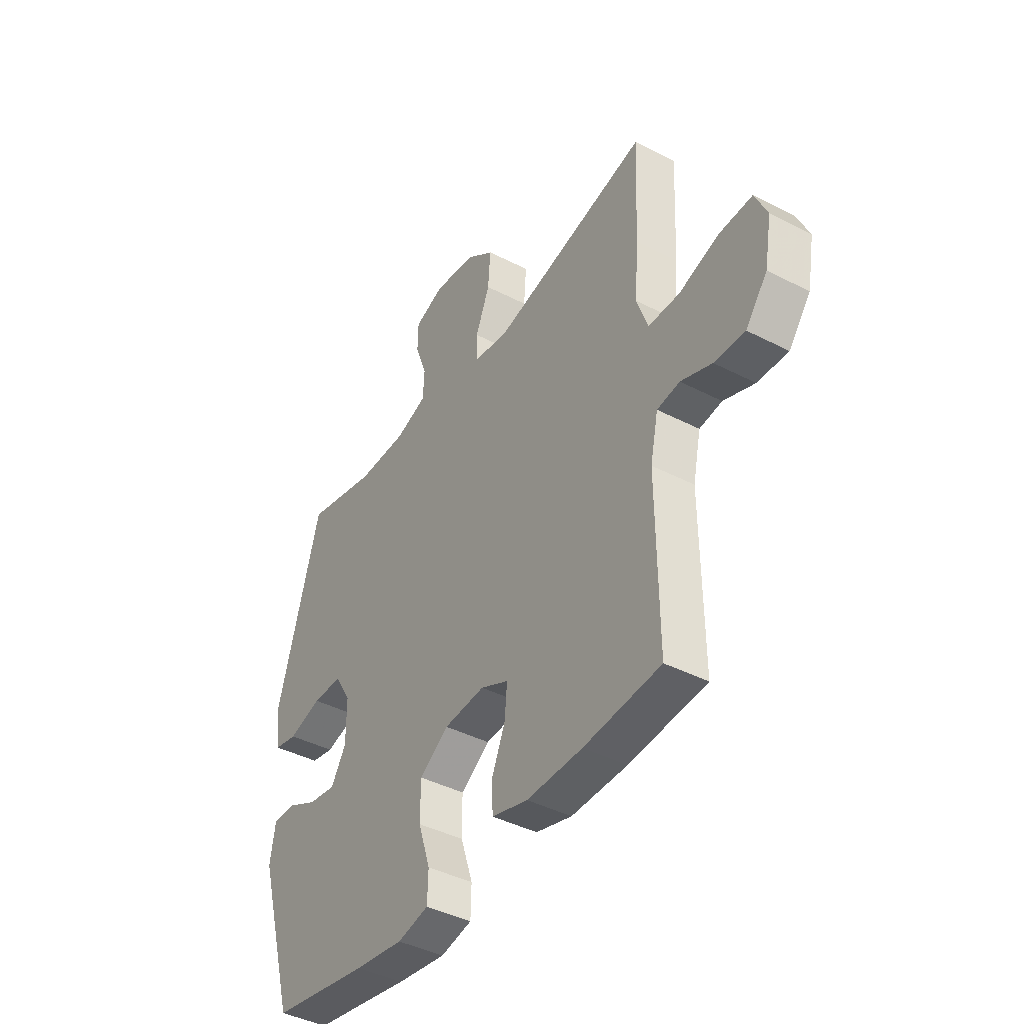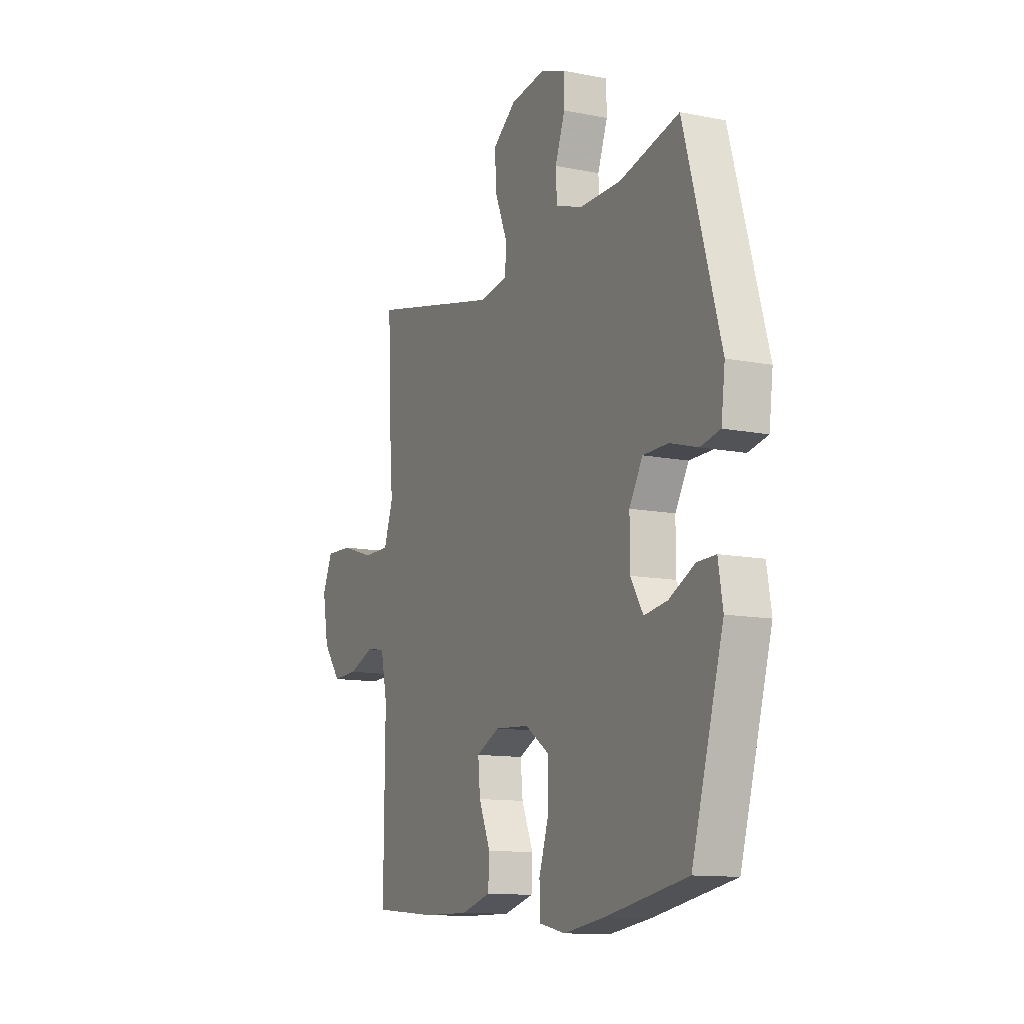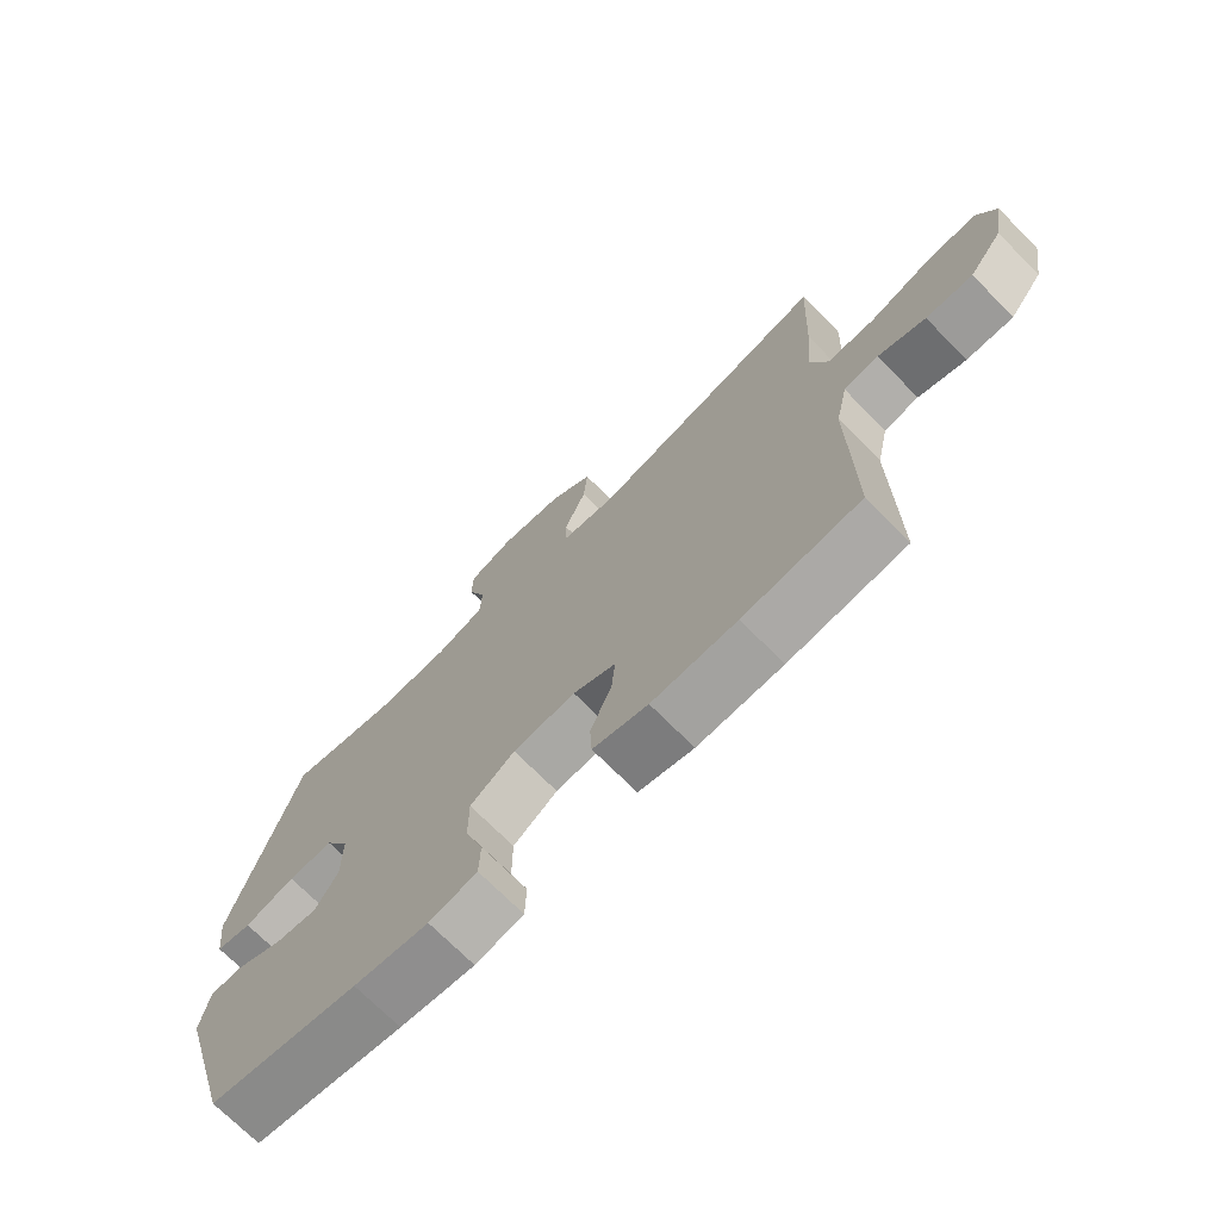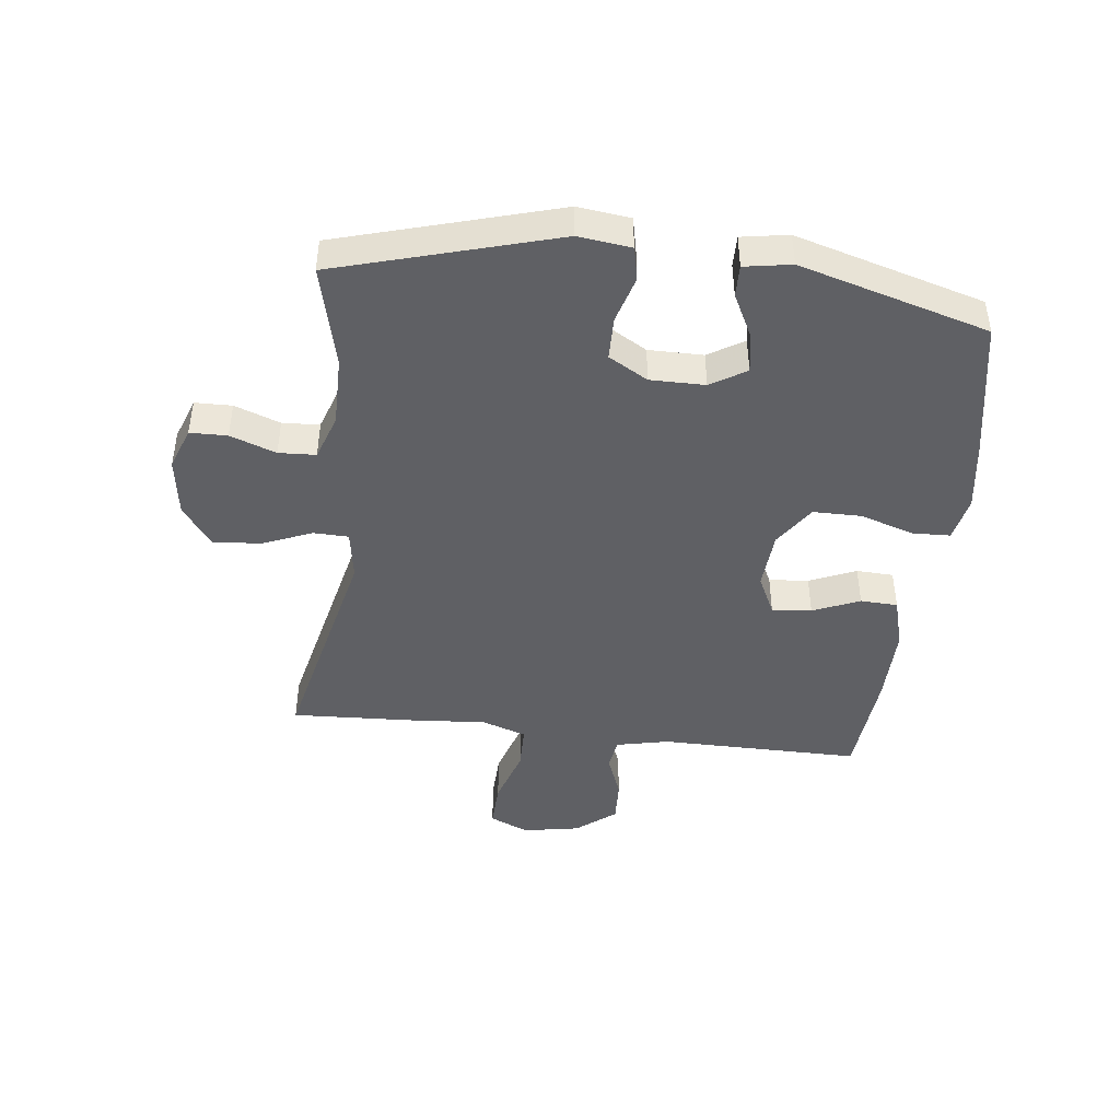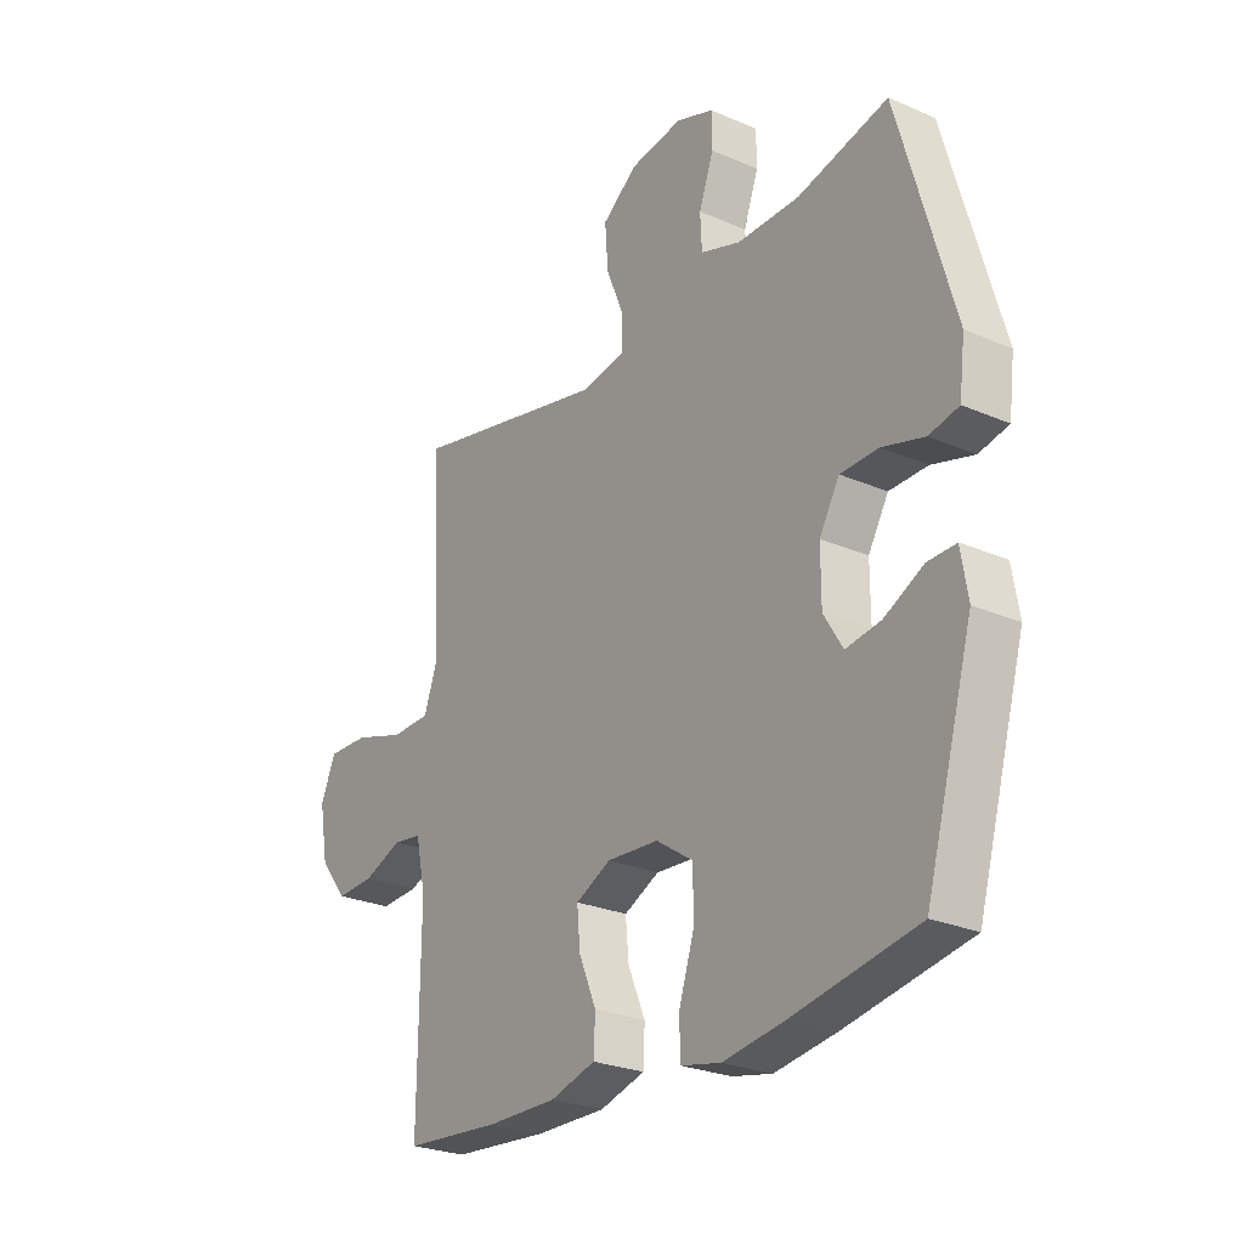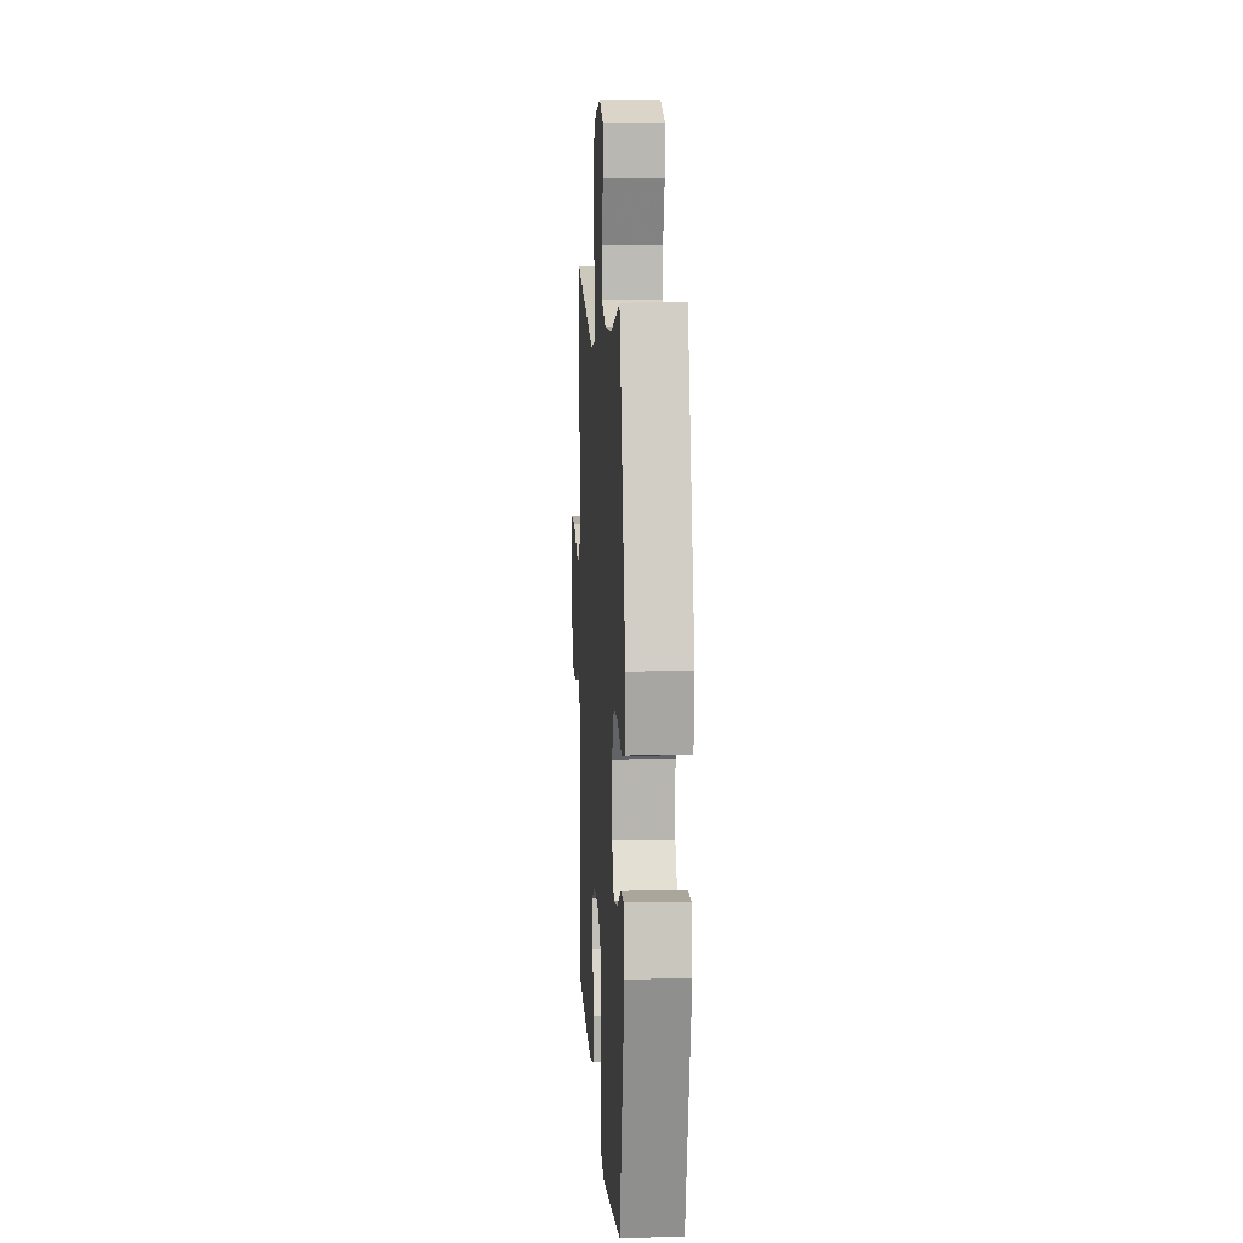
<metadata>
{"format":"obj","ext":"obj","renderer":"f3d","projection":"perspective","resolution":1024,"background":"white","views":[{"elev":-41.7,"azim":-122.0,"up":"+Z"},{"elev":-12.0,"azim":64.6,"up":"+Z"},{"elev":-71.8,"azim":-135.2,"up":"+Z"},{"elev":-44.3,"azim":83.4,"up":"+Y"},{"elev":-25.9,"azim":55.5,"up":"+Z"},{"elev":9.1,"azim":86.8,"up":"+Z"}]}
</metadata>
<code>
v 0.5 0.07 0.5
v 0.604 0.07 0.136
v 0.593 0.07 0.048
v 0.537 0.07 0.036
v 0.458 0.07 0.059
v 0.386 0.07 0.058
v 0.348 0.07 -0.007
v 0.348 0.07 -0.098
v 0.384 0.07 -0.157
v 0.45 0.07 -0.147
v 0.524 0.07 -0.11
v 0.577 0.07 -0.109
v 0.59 0.07 -0.187
v 0.5 0.07 -0.5
v 0.266 0.07 -0.542
v 0.149 0.07 -0.559
v 0.074 0.07 -0.543
v 0.072 0.07 -0.48
v 0.101 0.07 -0.391
v 0.101 0.07 -0.31
v 0.031 0.07 -0.263
v -0.067 0.07 -0.256
v -0.134 0.07 -0.288
v -0.128 0.07 -0.354
v -0.095 0.07 -0.432
v -0.098 0.07 -0.494
v -0.184 0.07 -0.518
v -0.317 0.07 -0.516
v -0.5 0.07 -0.5
v -0.497 0.07 -0.165
v -0.516 0.07 -0.077
v -0.57 0.07 -0.069
v -0.644 0.07 -0.097
v -0.717 0.07 -0.1
v -0.769 0.07 -0.034
v -0.786 0.07 0.061
v -0.757 0.07 0.126
v -0.679 0.07 0.123
v -0.582 0.07 0.092
v -0.507 0.07 0.093
v -0.481 0.07 0.168
v -0.49 0.07 0.285
v -0.5 0.07 0.5
v -0.125 0.07 0.414
v -0.041 0.07 0.427
v -0.039 0.07 0.485
v -0.073 0.07 0.568
v -0.079 0.07 0.647
v -0.012 0.07 0.697
v 0.088 0.07 0.711
v 0.159 0.07 0.685
v 0.16 0.07 0.623
v 0.132 0.07 0.547
v 0.135 0.07 0.485
v 0.211 0.07 0.459
v 0.329 0.07 0.459
v 0.5 0 0.5
v 0.604 0 0.136
v 0.593 0 0.048
v 0.537 0 0.036
v 0.458 0 0.059
v 0.386 0 0.058
v 0.348 0 -0.007
v 0.348 0 -0.098
v 0.384 0 -0.157
v 0.45 0 -0.147
v 0.524 0 -0.11
v 0.577 0 -0.109
v 0.59 0 -0.187
v 0.5 0 -0.5
v 0.266 0 -0.542
v 0.149 0 -0.559
v 0.074 0 -0.543
v 0.072 0 -0.48
v 0.101 0 -0.391
v 0.101 0 -0.31
v 0.031 0 -0.263
v -0.067 0 -0.256
v -0.134 0 -0.288
v -0.128 0 -0.354
v -0.095 0 -0.432
v -0.098 0 -0.494
v -0.184 0 -0.518
v -0.317 0 -0.516
v -0.5 0 -0.5
v -0.497 0 -0.165
v -0.516 0 -0.077
v -0.57 0 -0.069
v -0.644 0 -0.097
v -0.717 0 -0.1
v -0.769 0 -0.034
v -0.786 0 0.061
v -0.757 0 0.126
v -0.679 0 0.123
v -0.582 0 0.092
v -0.507 0 0.093
v -0.481 0 0.168
v -0.49 0 0.285
v -0.5 0 0.5
v -0.125 0 0.414
v -0.041 0 0.427
v -0.039 0 0.485
v -0.073 0 0.568
v -0.079 0 0.647
v -0.012 0 0.697
v 0.088 0 0.711
v 0.159 0 0.685
v 0.16 0 0.623
v 0.132 0 0.547
v 0.135 0 0.485
v 0.211 0 0.459
v 0.329 0 0.459
f 50 51 52 53
f 50 53 54
f 49 50 54
f 46 47 48 49
f 45 46 49 54
f 41 42 43 44
f 40 41 44 45
f 36 37 38 39
f 36 39 40
f 35 36 40
f 32 33 34 35
f 31 32 35 40
f 30 31 40 45
f 24 25 26 27
f 23 24 27 28
f 16 17 18 19
f 16 19 20
f 15 16 20
f 14 15 20
f 13 14 20 21
f 10 11 12 13
f 9 10 13 21
f 2 3 4 5
f 56 1 2 5
f 55 56 5 6
f 23 28 29 30
f 22 23 30 45
f 8 9 21 22
f 7 8 22 45
f 45 54 55
f 6 7 45 55
f 109 108 107 106
f 110 109 106
f 110 106 105
f 105 104 103 102
f 110 105 102 101
f 100 99 98 97
f 101 100 97 96
f 95 94 93 92
f 96 95 92
f 96 92 91
f 91 90 89 88
f 96 91 88 87
f 101 96 87 86
f 83 82 81 80
f 84 83 80 79
f 75 74 73 72
f 76 75 72
f 76 72 71
f 76 71 70
f 77 76 70 69
f 69 68 67 66
f 77 69 66 65
f 61 60 59 58
f 61 58 57 112
f 62 61 112 111
f 86 85 84 79
f 101 86 79 78
f 78 77 65 64
f 101 78 64 63
f 111 110 101
f 111 101 63 62
f 1 57 58 2
f 2 58 59 3
f 3 59 60 4
f 4 60 61 5
f 5 61 62 6
f 6 62 63 7
f 7 63 64 8
f 8 64 65 9
f 9 65 66 10
f 10 66 67 11
f 11 67 68 12
f 12 68 69 13
f 13 69 70 14
f 14 70 71 15
f 15 71 72 16
f 16 72 73 17
f 17 73 74 18
f 18 74 75 19
f 19 75 76 20
f 20 76 77 21
f 21 77 78 22
f 22 78 79 23
f 23 79 80 24
f 24 80 81 25
f 25 81 82 26
f 26 82 83 27
f 27 83 84 28
f 28 84 85 29
f 29 85 86 30
f 30 86 87 31
f 31 87 88 32
f 32 88 89 33
f 33 89 90 34
f 34 90 91 35
f 35 91 92 36
f 36 92 93 37
f 37 93 94 38
f 38 94 95 39
f 39 95 96 40
f 40 96 97 41
f 41 97 98 42
f 42 98 99 43
f 43 99 100 44
f 44 100 101 45
f 45 101 102 46
f 46 102 103 47
f 47 103 104 48
f 48 104 105 49
f 49 105 106 50
f 50 106 107 51
f 51 107 108 52
f 52 108 109 53
f 53 109 110 54
f 54 110 111 55
f 55 111 112 56
f 56 112 57 1

</code>
